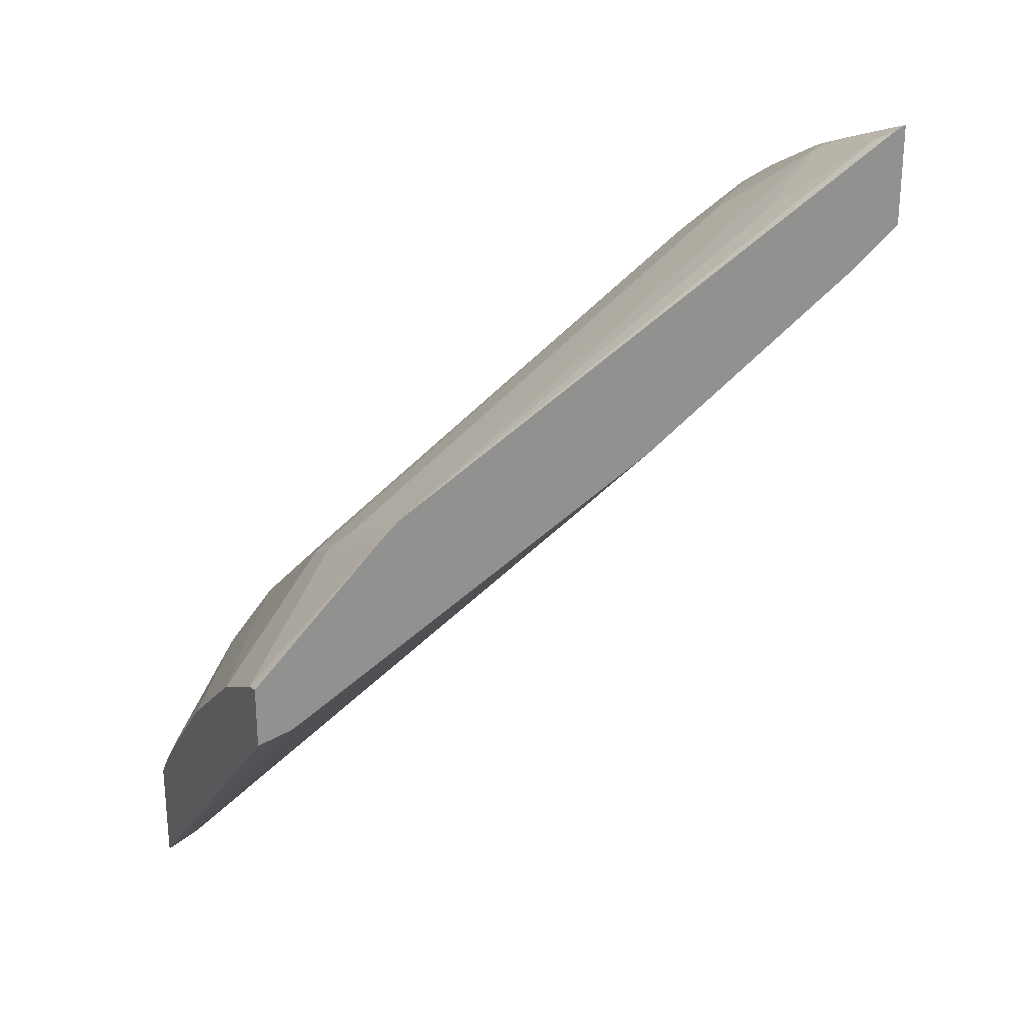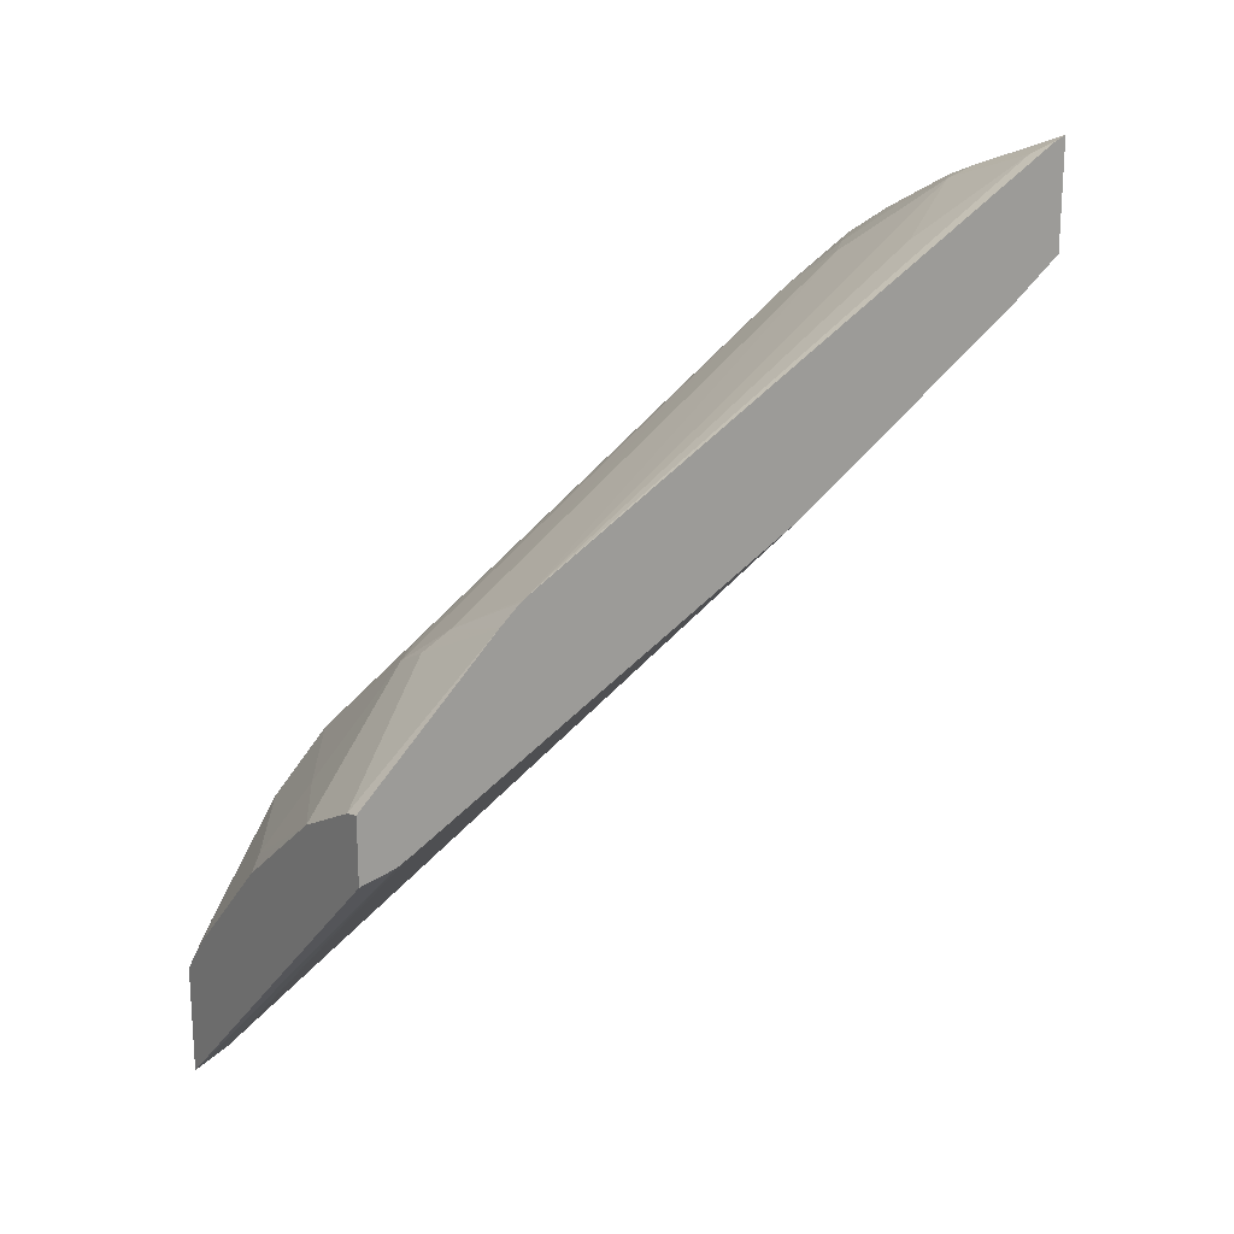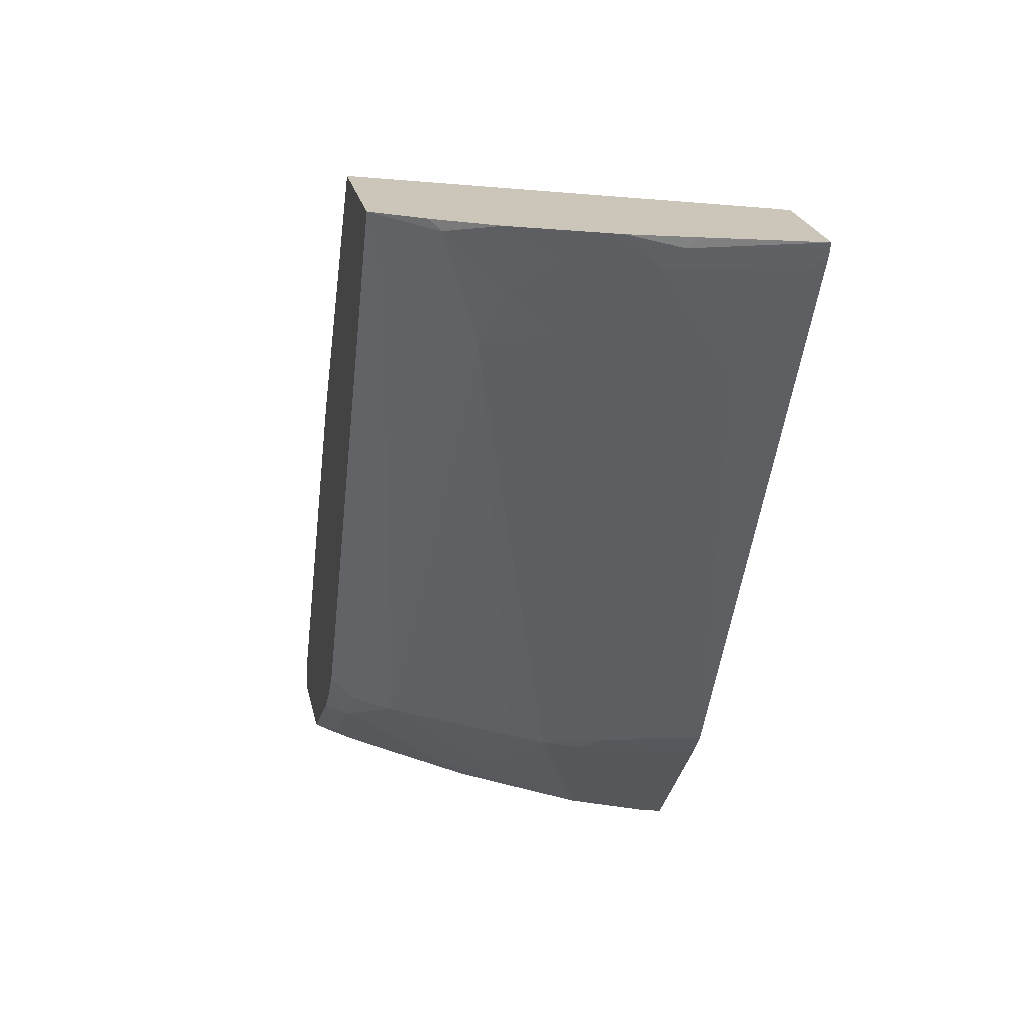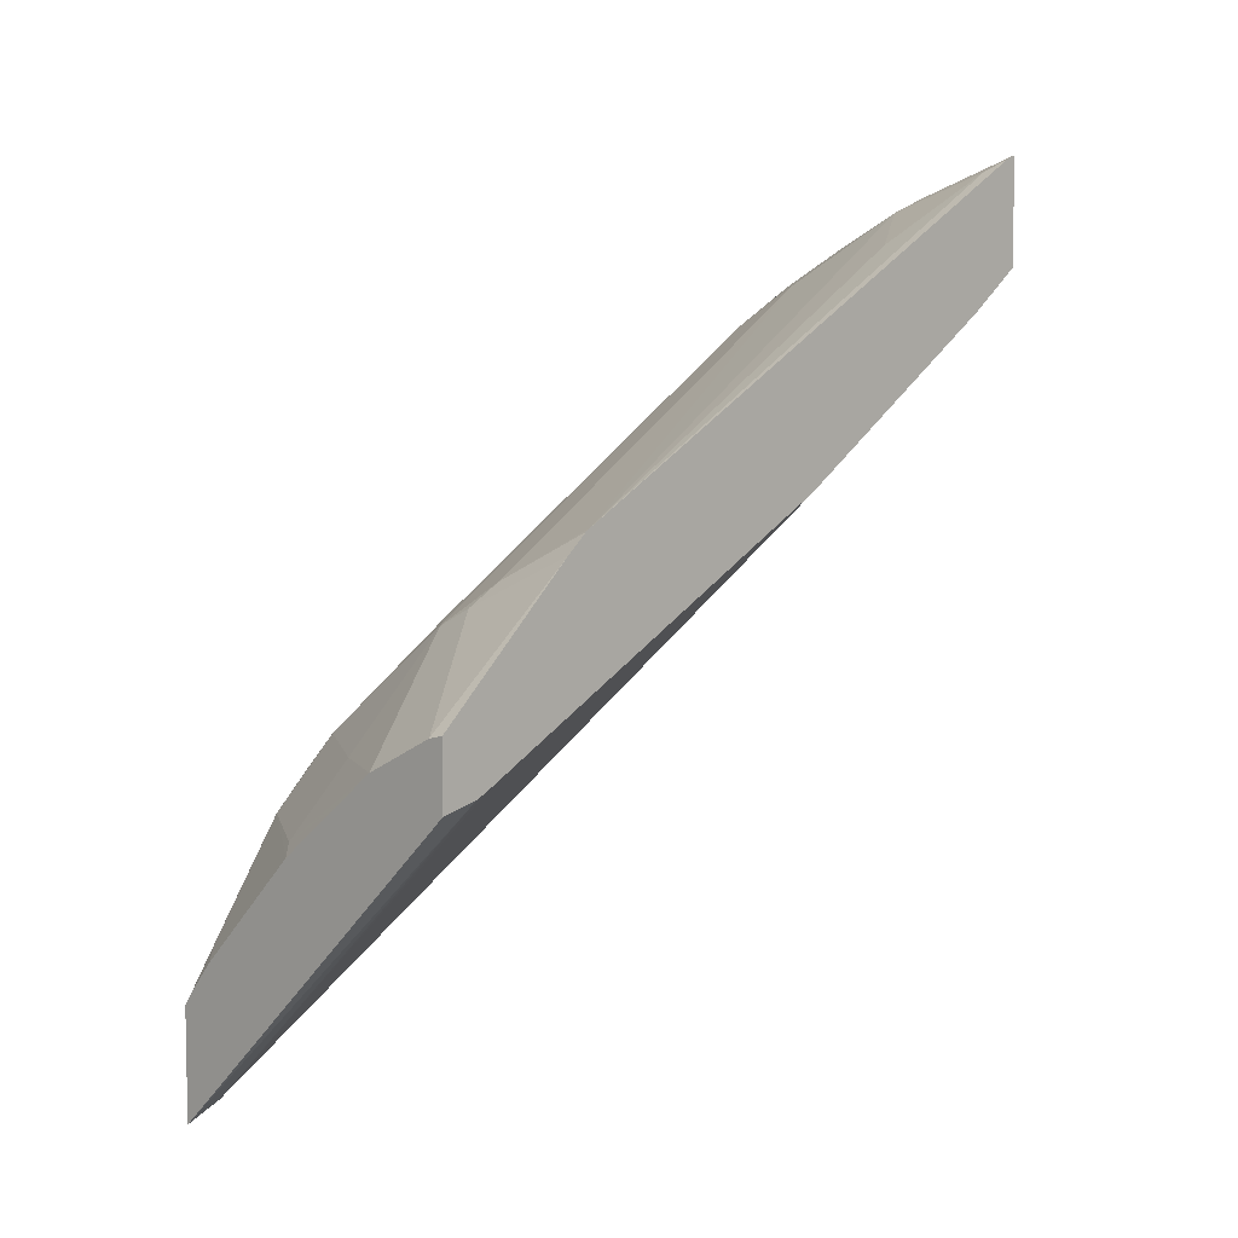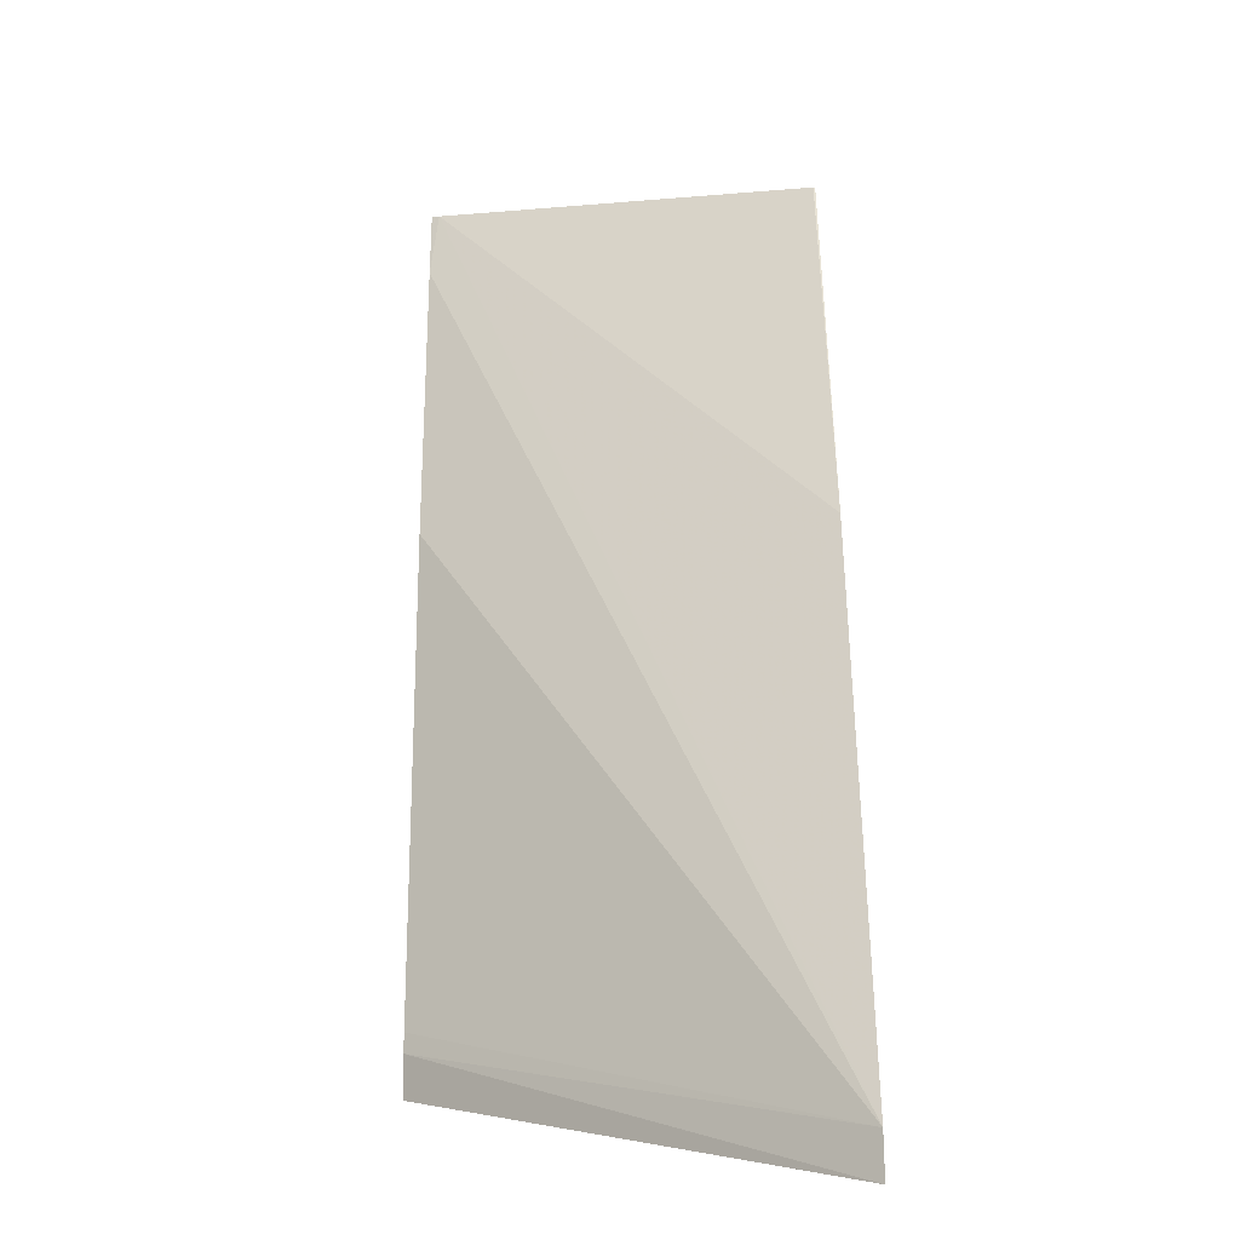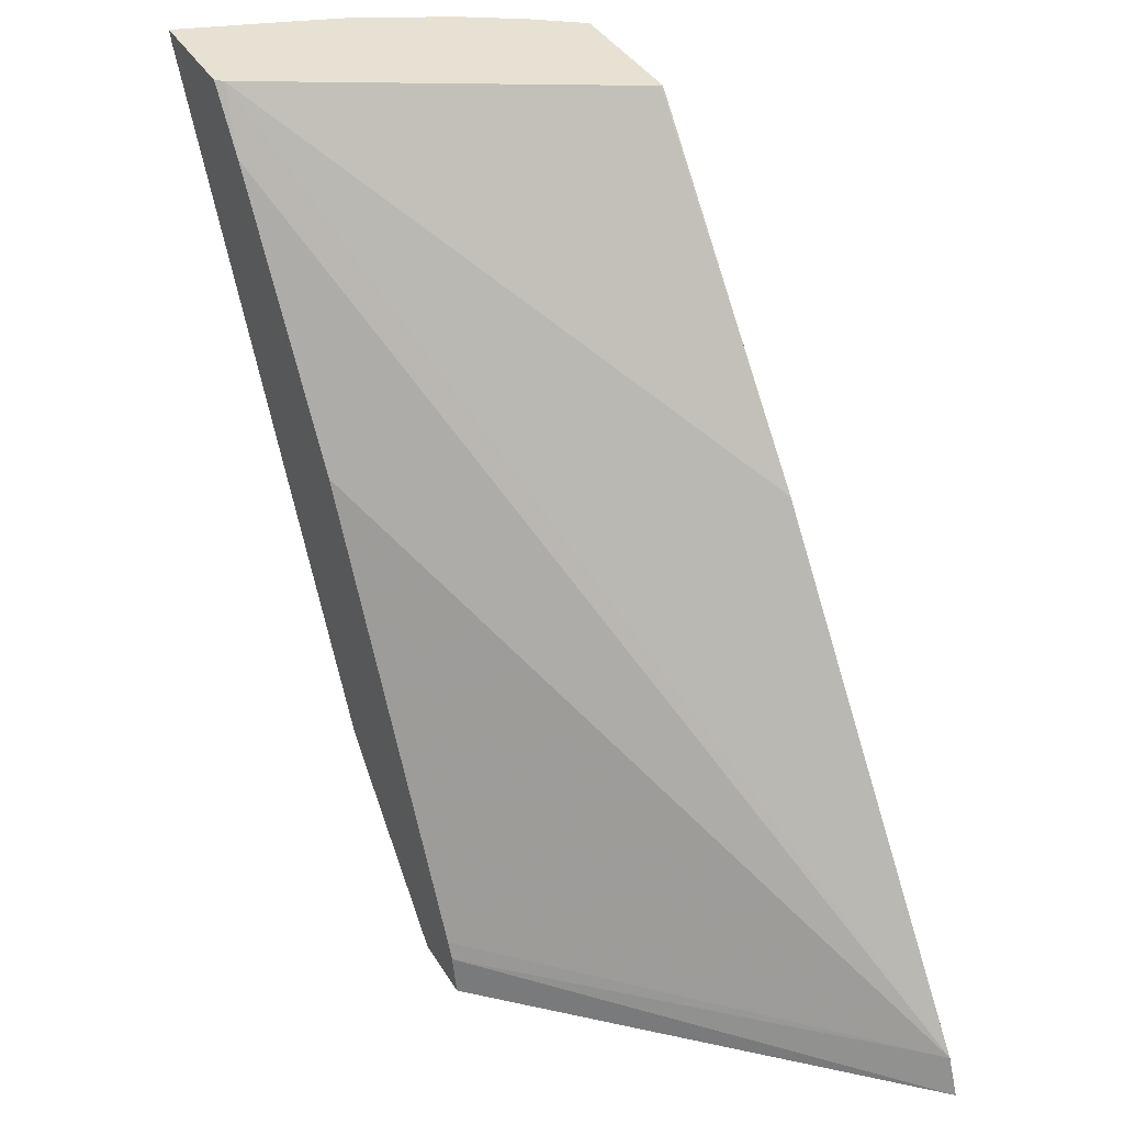
<metadata>
{"format":"obj","ext":"obj","renderer":"f3d","projection":"perspective","resolution":1024,"background":"white","views":[{"elev":24.4,"azim":62.7,"up":"+Z"},{"elev":19.0,"azim":55.1,"up":"+Z"},{"elev":20.8,"azim":-10.6,"up":"+Y"},{"elev":6.6,"azim":44.0,"up":"+Z"},{"elev":0.3,"azim":179.2,"up":"+Y"},{"elev":38.7,"azim":151.9,"up":"+Y"}]}
</metadata>
<code>
v -0.4094 -0.2225 0.255
v -0.4094 -0.2225 0.3108
v -0.4094 -0.2043 0.2628
v -0.2334 -0.2043 0.4262
v -0.2334 -0.2225 0.422
v -0.404 -0.2225 0.3184
v -0.3993 -0.2135 0.3389
v -0.4094 -0.1806 0.374
v -0.2334 -0.1963 0.4302
v -0.4094 0.01348 0.4238
v -0.2371 0.1628 0.6441
v -0.2334 0.1335 0.6249
v -0.2334 0.007978 0.5416
v -0.2334 -0.2225 0.4549
v -0.3904 -0.2225 0.3345
v -0.3993 -0.1764 0.3947
v -0.4094 -0.1679 0.3887
v -0.4094 0.1628 0.5473
v -0.4086 0.1628 0.5475
v -0.2334 0.1628 0.6469
v -0.2414 -0.2225 0.4529
v -0.2334 -0.1512 0.5227
v -0.3346 -0.2225 0.3902
v -0.3436 -0.2135 0.3947
v -0.3807 -0.1578 0.4318
v -0.3993 -0.1578 0.4132
v -0.4094 -0.1663 0.3904
v -0.4094 0.1628 0.6161
v -0.2334 0.1628 0.7025
v -0.2879 -0.1578 0.4968
v -0.2786 -0.2225 0.4343
v -0.2334 -0.1405 0.532
v -0.2786 -0.1486 0.5084
v -0.3032 -0.2225 0.4151
v -0.325 -0.195 0.4318
v -0.3064 -0.1578 0.4875
v -0.325 -0.1393 0.4875
v -0.3621 0.1021 0.6175
v -0.3993 0.1207 0.5989
v -0.3993 0.065 0.5618
v -0.3993 0.00926 0.5246
v -0.4094 -0.1477 0.409
v -0.4094 0.1106 0.5816
v -0.4094 -0.1122 0.4331
v -0.3807 0.1578 0.636
v -0.3856 0.1628 0.6336
v -0.2829 0.1628 0.6849
v -0.2879 0.1578 0.6825
v -0.2334 0.1566 0.7001
v -0.2334 -0.138 0.5336
v -0.3343 0.1114 0.6384
v -0.3529 0.13 0.6384
v -0.3572 0.1628 0.6515
v -0.3114 0.1628 0.6744
v -0.2971 0.1486 0.6755
v -0.2414 0.1486 0.6941
v -0.26 0.09283 0.6569
v -0.3157 0.13 0.6569
v -0.3343 0.1486 0.6569
v -0.3529 0.1628 0.6537
v -0.3157 0.1628 0.6723
f 26 43 44
f 26 42 27
f 26 41 43
f 26 44 42
f 29 48 49
f 28 39 38
f 28 38 45
f 28 45 46
f 29 47 48
f 30 33 36
f 28 43 39
f 25 41 26
f 24 35 25
f 25 39 40
f 25 37 38
f 25 36 37
f 25 35 36
f 24 31 35
f 24 34 31
f 23 34 24
f 22 33 30
f 22 32 33
f 21 22 30
f 21 36 31
f 31 36 35
f 21 30 36
f 25 40 41
f 32 50 33
f 49 55 56
f 33 51 38
f 16 27 17
f 55 57 56
f 55 60 59
f 55 61 60
f 54 61 55
f 53 59 60
f 52 59 53
f 52 55 59
f 52 58 55
f 51 58 52
f 50 58 51
f 50 55 58
f 33 50 51
f 50 57 55
f 49 56 50
f 48 55 49
f 48 54 55
f 47 54 48
f 45 53 46
f 45 52 53
f 40 43 41
f 39 43 40
f 38 52 45
f 38 51 52
f 36 38 37
f 33 38 36
f 50 56 57
f 16 26 27
f 25 38 39
f 16 24 25
f 3 13 9
f 3 12 13
f 3 11 12
f 3 10 11
f 3 9 4
f 2 7 8
f 2 6 7
f 1 6 2
f 1 15 6
f 1 23 15
f 1 34 23
f 1 31 34
f 1 21 31
f 1 14 21
f 1 5 14
f 1 3 4
f 1 10 3
f 1 18 10
f 1 28 18
f 1 43 28
f 1 44 43
f 1 42 44
f 1 27 42
f 1 17 27
f 1 8 17
f 1 2 8
f 16 25 26
f 4 9 13
f 4 13 12
f 1 4 5
f 4 20 29
f 16 23 24
f 4 12 20
f 15 23 16
f 14 22 21
f 11 20 12
f 11 29 20
f 11 47 29
f 11 61 54
f 11 60 61
f 11 53 60
f 11 46 53
f 11 28 46
f 11 18 28
f 11 54 47
f 11 19 18
f 4 49 50
f 4 50 32
f 4 32 22
f 4 22 14
f 4 29 49
f 6 15 7
f 4 14 5
f 7 15 16
f 7 16 8
f 8 16 17
f 10 18 19
f 10 19 11

</code>
